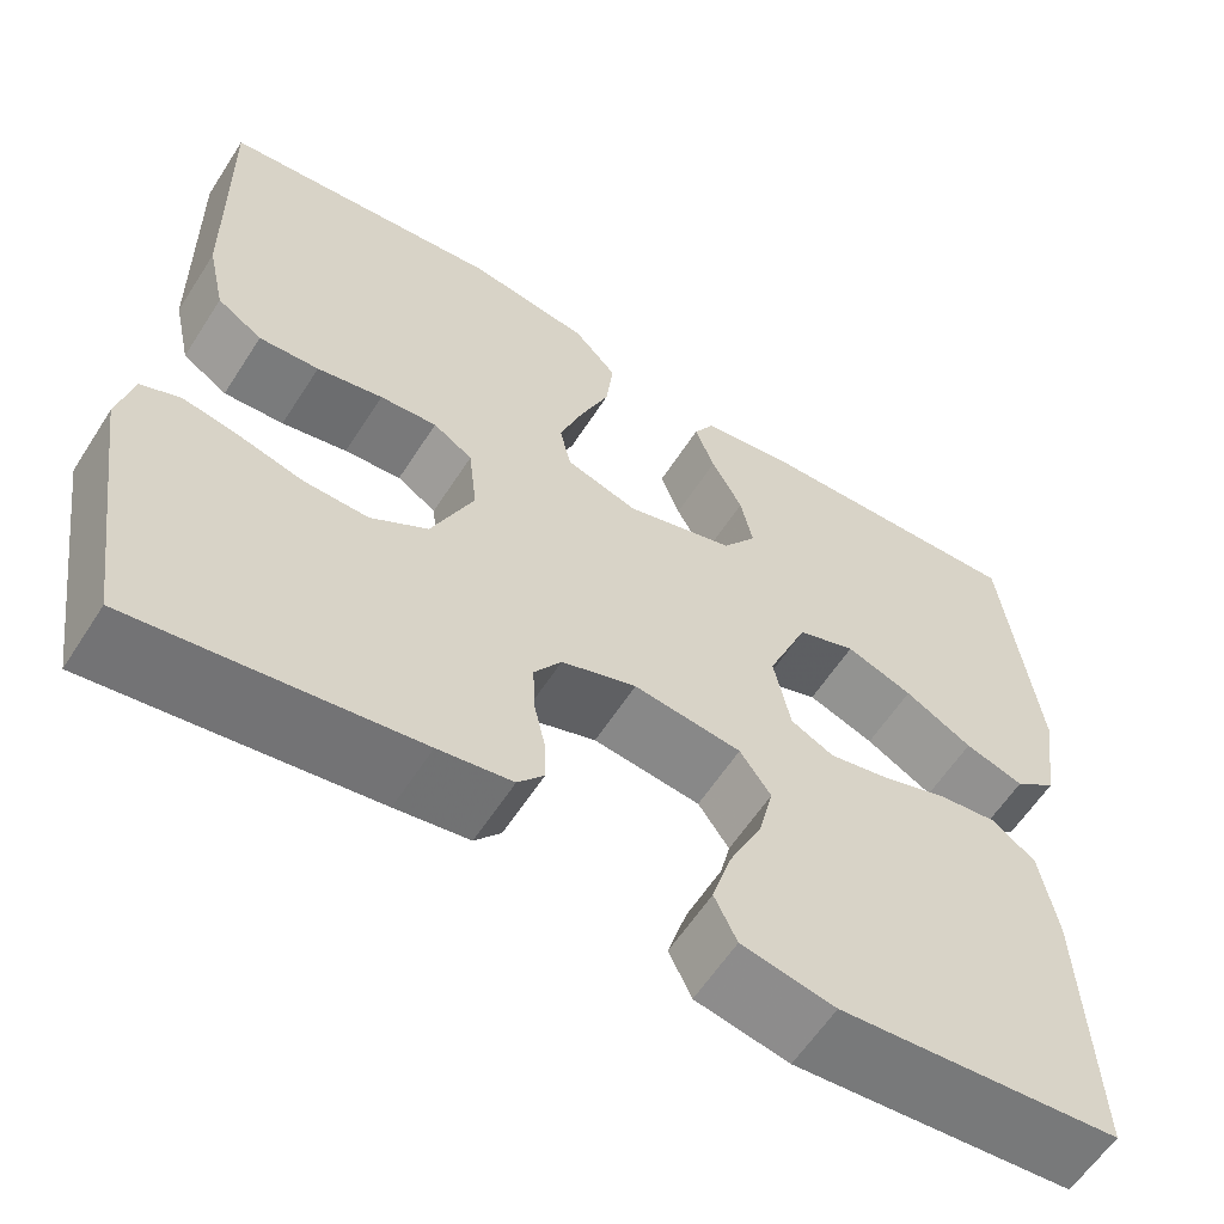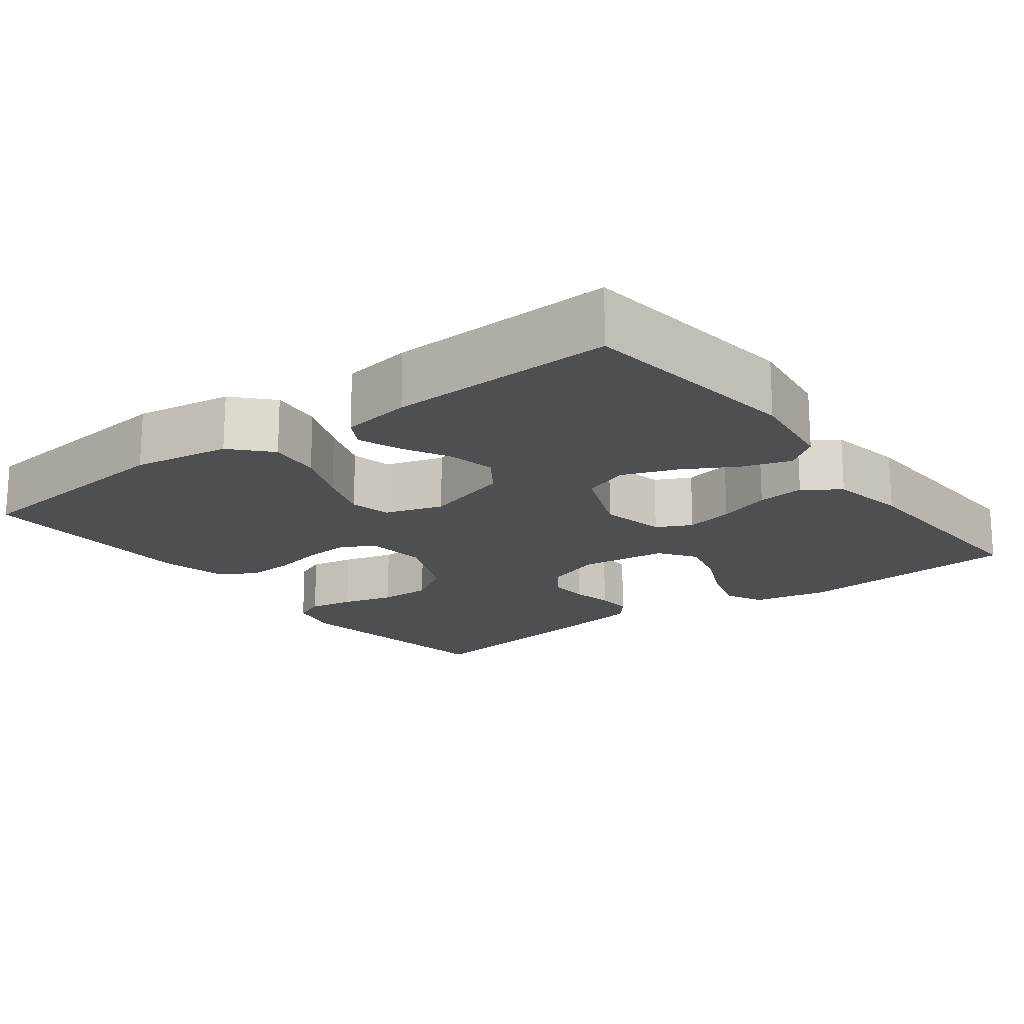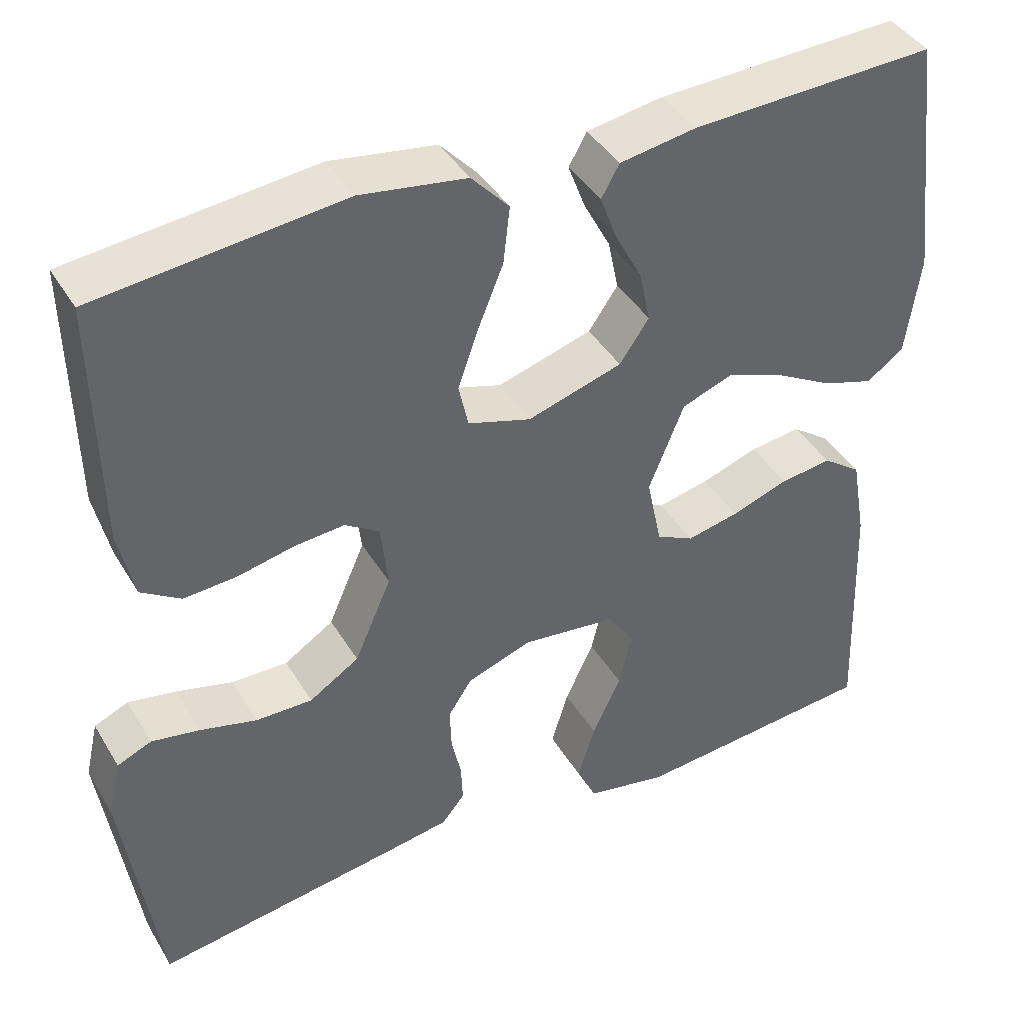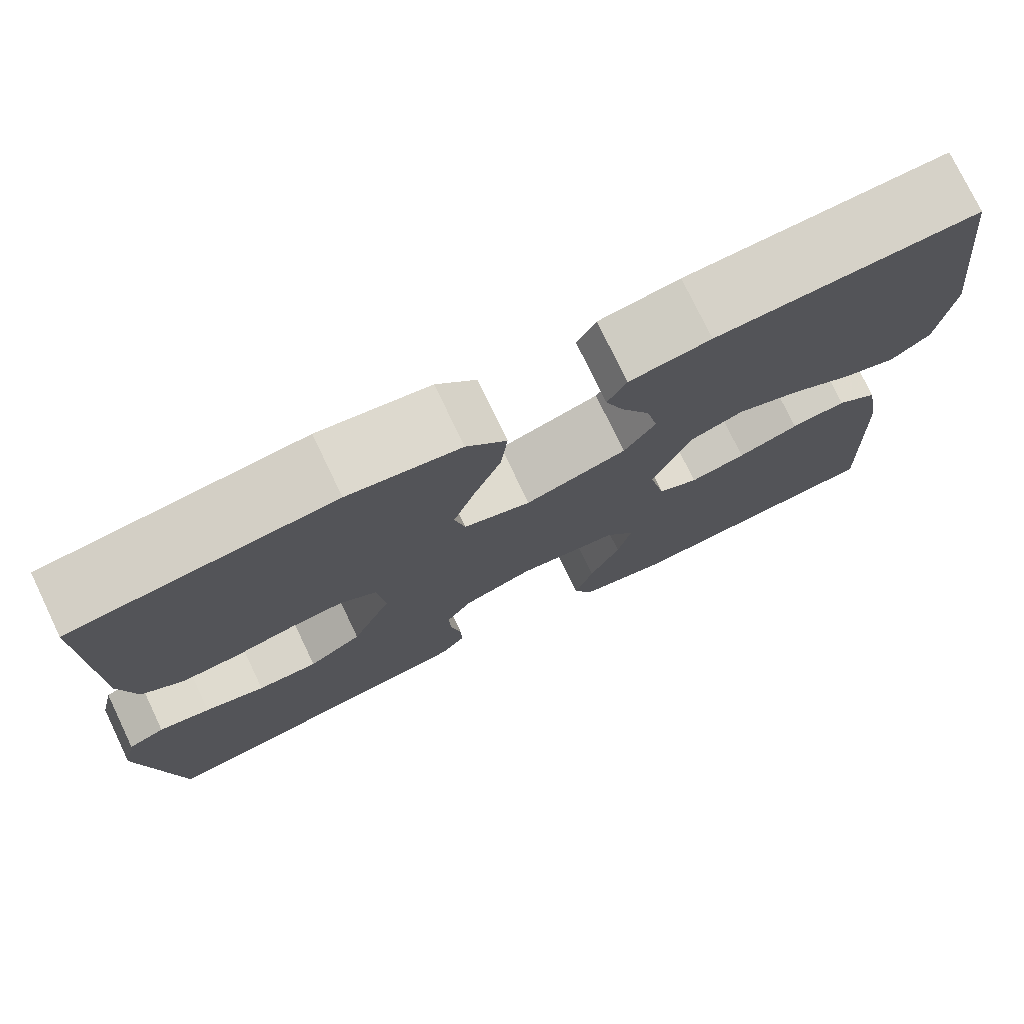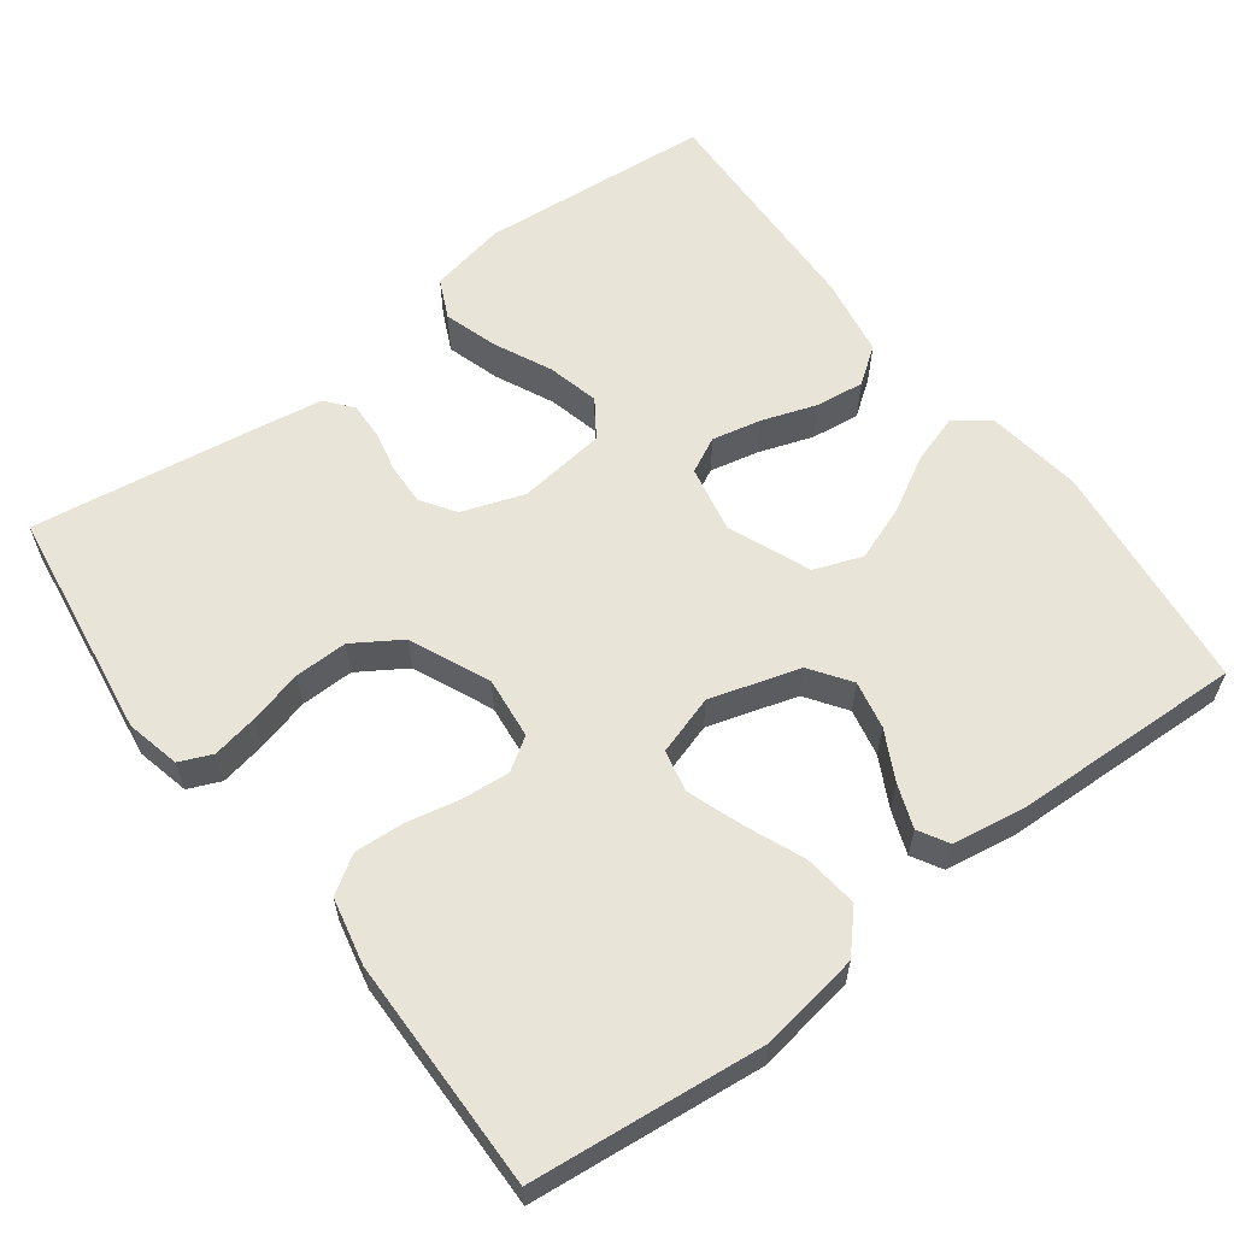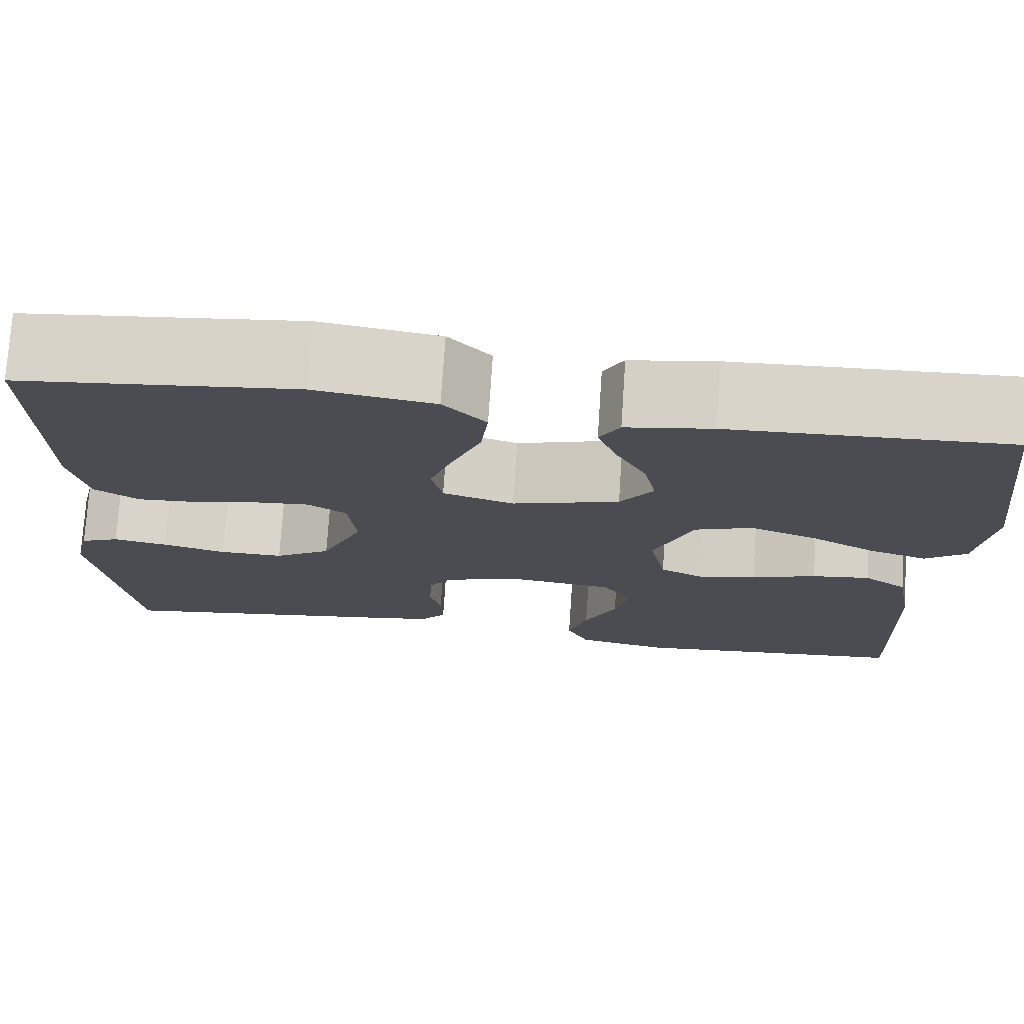
<metadata>
{"format":"obj","ext":"obj","renderer":"f3d","projection":"perspective","resolution":1024,"background":"white","views":[{"elev":-60.0,"azim":-32.6,"up":"+Z"},{"elev":-17.9,"azim":37.1,"up":"+Y"},{"elev":41.3,"azim":-28.5,"up":"+Z"},{"elev":76.1,"azim":-25.6,"up":"+Z"},{"elev":60.3,"azim":-37.0,"up":"+Y"},{"elev":74.7,"azim":3.8,"up":"+Z"}]}
</metadata>
<code>
v -0.5 0.07 -0.5
v -0.543 0.07 -0.2
v -0.527 0.07 -0.13
v -0.485 0.07 -0.112
v -0.426 0.07 -0.123
v -0.357 0.07 -0.141
v -0.288 0.07 -0.142
v -0.227 0.07 -0.103
v -0.182 0.07 0
v -0.191 0.07 0.08
v -0.233 0.07 0.107
v -0.294 0.07 0.102
v -0.364 0.07 0.087
v -0.428 0.07 0.083
v -0.476 0.07 0.114
v -0.495 0.07 0.2
v -0.5 0.07 0.5
v -0.2 0.07 0.532
v -0.071 0.07 0.512
v -0.025 0.07 0.462
v -0.033 0.07 0.392
v -0.064 0.07 0.316
v -0.089 0.07 0.245
v -0.077 0.07 0.191
v 0 0.07 0.167
v 0.116 0.07 0.202
v 0.152 0.07 0.254
v 0.139 0.07 0.316
v 0.106 0.07 0.379
v 0.085 0.07 0.435
v 0.107 0.07 0.474
v 0.2 0.07 0.489
v 0.5 0.07 0.5
v 0.536 0.07 0.2
v 0.519 0.07 0.077
v 0.474 0.07 0.043
v 0.411 0.07 0.063
v 0.339 0.07 0.103
v 0.268 0.07 0.129
v 0.206 0.07 0.106
v 0.163 0.07 0
v 0.181 0.07 -0.087
v 0.227 0.07 -0.11
v 0.291 0.07 -0.096
v 0.361 0.07 -0.072
v 0.424 0.07 -0.064
v 0.471 0.07 -0.098
v 0.489 0.07 -0.2
v 0.5 0.07 -0.5
v 0.2 0.07 -0.526
v 0.1 0.07 -0.506
v 0.076 0.07 -0.455
v 0.097 0.07 -0.386
v 0.132 0.07 -0.311
v 0.148 0.07 -0.244
v 0.115 0.07 -0.196
v 0 0.07 -0.182
v -0.08 0.07 -0.21
v -0.109 0.07 -0.254
v -0.107 0.07 -0.307
v -0.095 0.07 -0.361
v -0.093 0.07 -0.409
v -0.121 0.07 -0.443
v -0.2 0.07 -0.456
v -0.5 0 -0.5
v -0.543 0 -0.2
v -0.527 0 -0.13
v -0.485 0 -0.112
v -0.426 0 -0.123
v -0.357 0 -0.141
v -0.288 0 -0.142
v -0.227 0 -0.103
v -0.182 0 0
v -0.191 0 0.08
v -0.233 0 0.107
v -0.294 0 0.102
v -0.364 0 0.087
v -0.428 0 0.083
v -0.476 0 0.114
v -0.495 0 0.2
v -0.5 0 0.5
v -0.2 0 0.532
v -0.071 0 0.512
v -0.025 0 0.462
v -0.033 0 0.392
v -0.064 0 0.316
v -0.089 0 0.245
v -0.077 0 0.191
v 0 0 0.167
v 0.116 0 0.202
v 0.152 0 0.254
v 0.139 0 0.316
v 0.106 0 0.379
v 0.085 0 0.435
v 0.107 0 0.474
v 0.2 0 0.489
v 0.5 0 0.5
v 0.536 0 0.2
v 0.519 0 0.077
v 0.474 0 0.043
v 0.411 0 0.063
v 0.339 0 0.103
v 0.268 0 0.129
v 0.206 0 0.106
v 0.163 0 0
v 0.181 0 -0.087
v 0.227 0 -0.11
v 0.291 0 -0.096
v 0.361 0 -0.072
v 0.424 0 -0.064
v 0.471 0 -0.098
v 0.489 0 -0.2
v 0.5 0 -0.5
v 0.2 0 -0.526
v 0.1 0 -0.506
v 0.076 0 -0.455
v 0.097 0 -0.386
v 0.132 0 -0.311
v 0.148 0 -0.244
v 0.115 0 -0.196
v 0 0 -0.182
v -0.08 0 -0.21
v -0.109 0 -0.254
v -0.107 0 -0.307
v -0.095 0 -0.361
v -0.093 0 -0.409
v -0.121 0 -0.443
v -0.2 0 -0.456
f 60 61 62 63
f 59 60 63 64
f 51 52 53 54
f 51 54 55
f 50 51 55
f 49 50 55
f 48 49 55 56
f 44 45 46 47
f 43 44 47 48
f 35 36 37 38
f 35 38 39
f 34 35 39
f 33 34 39
f 32 33 39 40
f 28 29 30 31
f 27 28 31 32
f 19 20 21 22
f 19 22 23
f 18 19 23
f 17 18 23 24
f 15 16 17 24
f 12 13 14 15
f 11 12 15 24
f 3 4 5 6
f 1 2 3 6
f 59 64 1 6
f 58 59 6 7
f 57 58 7 8
f 43 48 56 57
f 42 43 57 8
f 41 42 8 9
f 27 32 40 41
f 26 27 41
f 25 26 41 9
f 10 11 24 25
f 9 10 25
f 127 126 125 124
f 128 127 124 123
f 118 117 116 115
f 119 118 115
f 119 115 114
f 119 114 113
f 120 119 113 112
f 111 110 109 108
f 112 111 108 107
f 102 101 100 99
f 103 102 99
f 103 99 98
f 103 98 97
f 104 103 97 96
f 95 94 93 92
f 96 95 92 91
f 86 85 84 83
f 87 86 83
f 87 83 82
f 88 87 82 81
f 88 81 80 79
f 79 78 77 76
f 88 79 76 75
f 70 69 68 67
f 70 67 66 65
f 70 65 128 123
f 71 70 123 122
f 72 71 122 121
f 121 120 112 107
f 72 121 107 106
f 73 72 106 105
f 105 104 96 91
f 105 91 90
f 73 105 90 89
f 89 88 75 74
f 89 74 73
f 1 65 66 2
f 2 66 67 3
f 3 67 68 4
f 4 68 69 5
f 5 69 70 6
f 6 70 71 7
f 7 71 72 8
f 8 72 73 9
f 9 73 74 10
f 10 74 75 11
f 11 75 76 12
f 12 76 77 13
f 13 77 78 14
f 14 78 79 15
f 15 79 80 16
f 16 80 81 17
f 17 81 82 18
f 18 82 83 19
f 19 83 84 20
f 20 84 85 21
f 21 85 86 22
f 22 86 87 23
f 23 87 88 24
f 24 88 89 25
f 25 89 90 26
f 26 90 91 27
f 27 91 92 28
f 28 92 93 29
f 29 93 94 30
f 30 94 95 31
f 31 95 96 32
f 32 96 97 33
f 33 97 98 34
f 34 98 99 35
f 35 99 100 36
f 36 100 101 37
f 37 101 102 38
f 38 102 103 39
f 39 103 104 40
f 40 104 105 41
f 41 105 106 42
f 42 106 107 43
f 43 107 108 44
f 44 108 109 45
f 45 109 110 46
f 46 110 111 47
f 47 111 112 48
f 48 112 113 49
f 49 113 114 50
f 50 114 115 51
f 51 115 116 52
f 52 116 117 53
f 53 117 118 54
f 54 118 119 55
f 55 119 120 56
f 56 120 121 57
f 57 121 122 58
f 58 122 123 59
f 59 123 124 60
f 60 124 125 61
f 61 125 126 62
f 62 126 127 63
f 63 127 128 64
f 64 128 65 1

</code>
